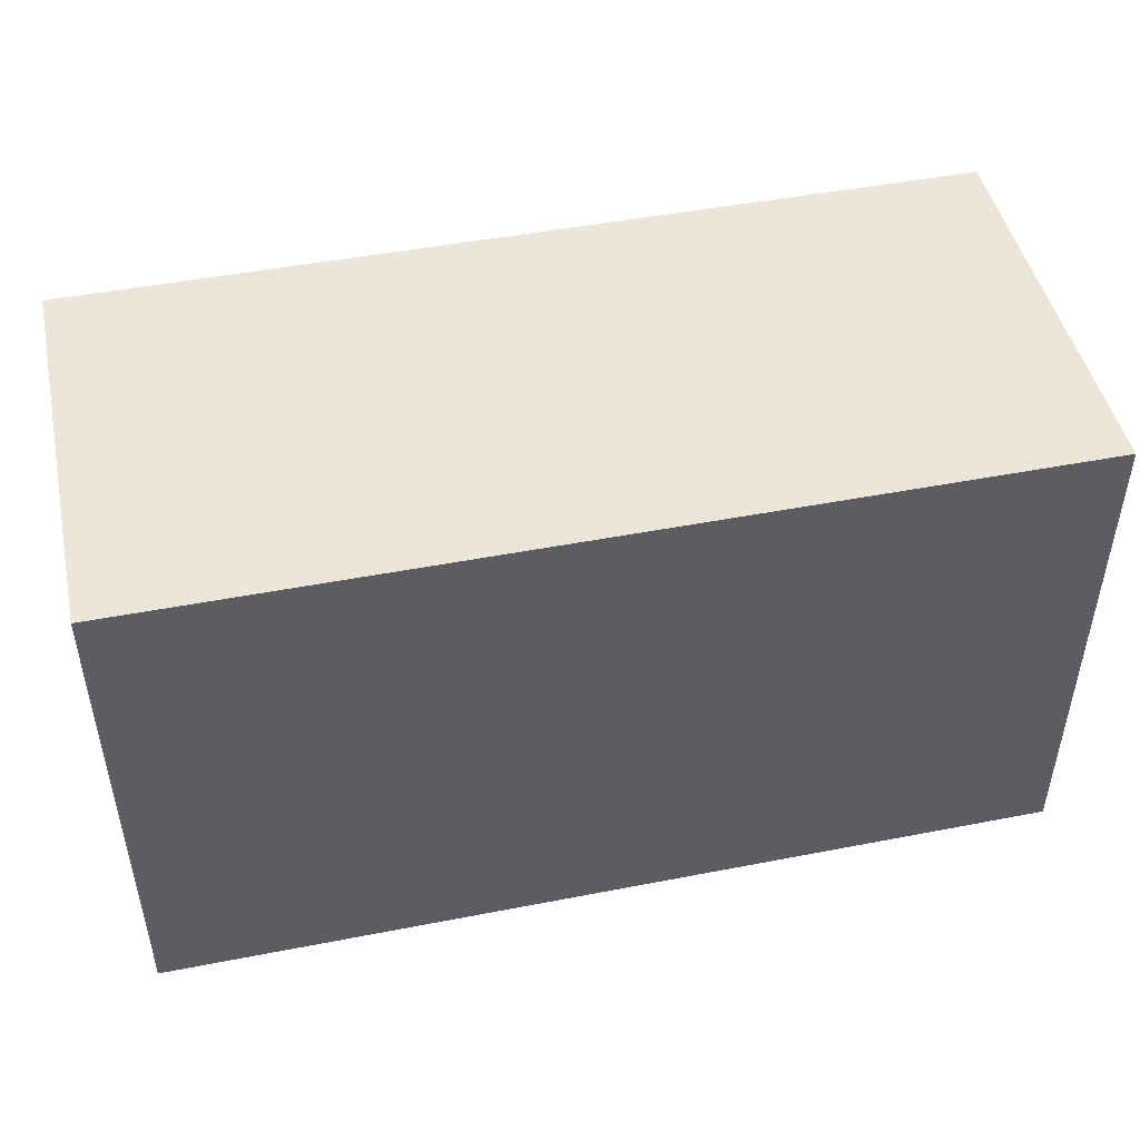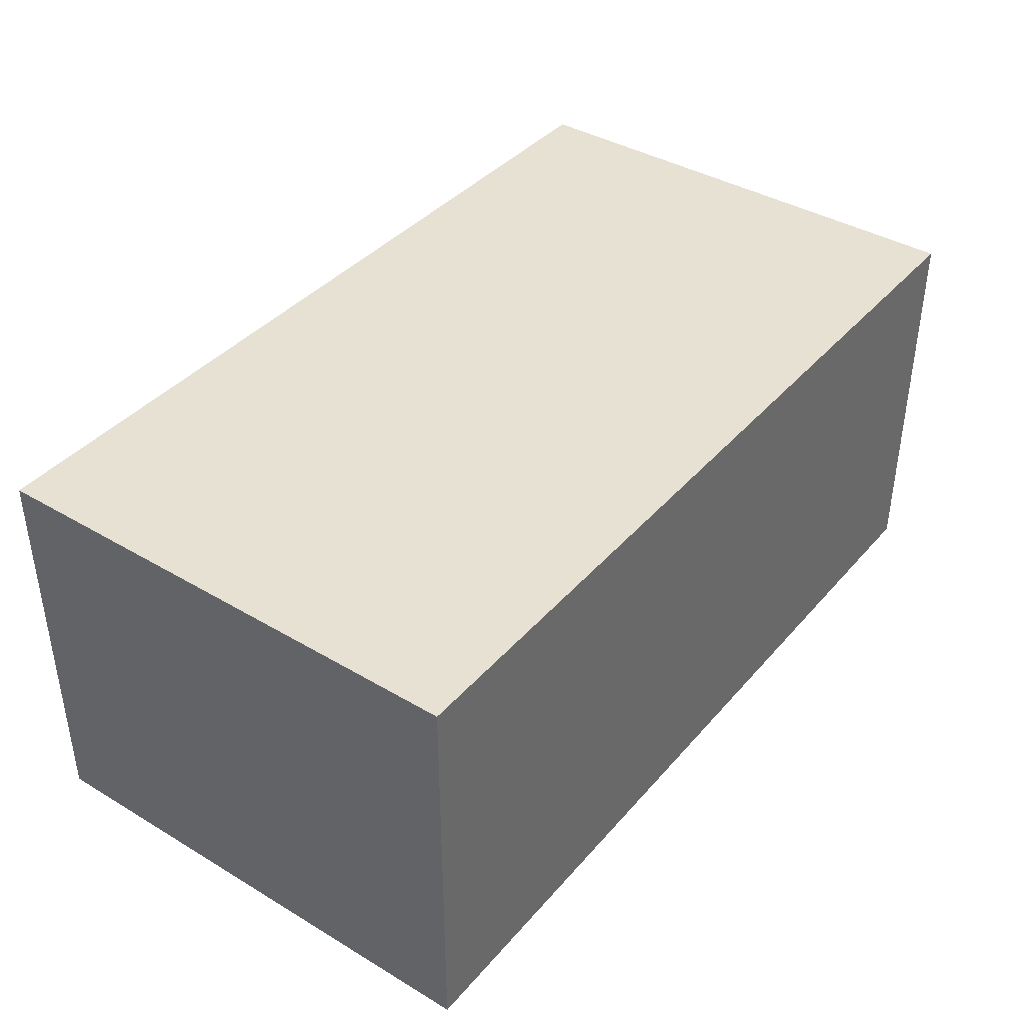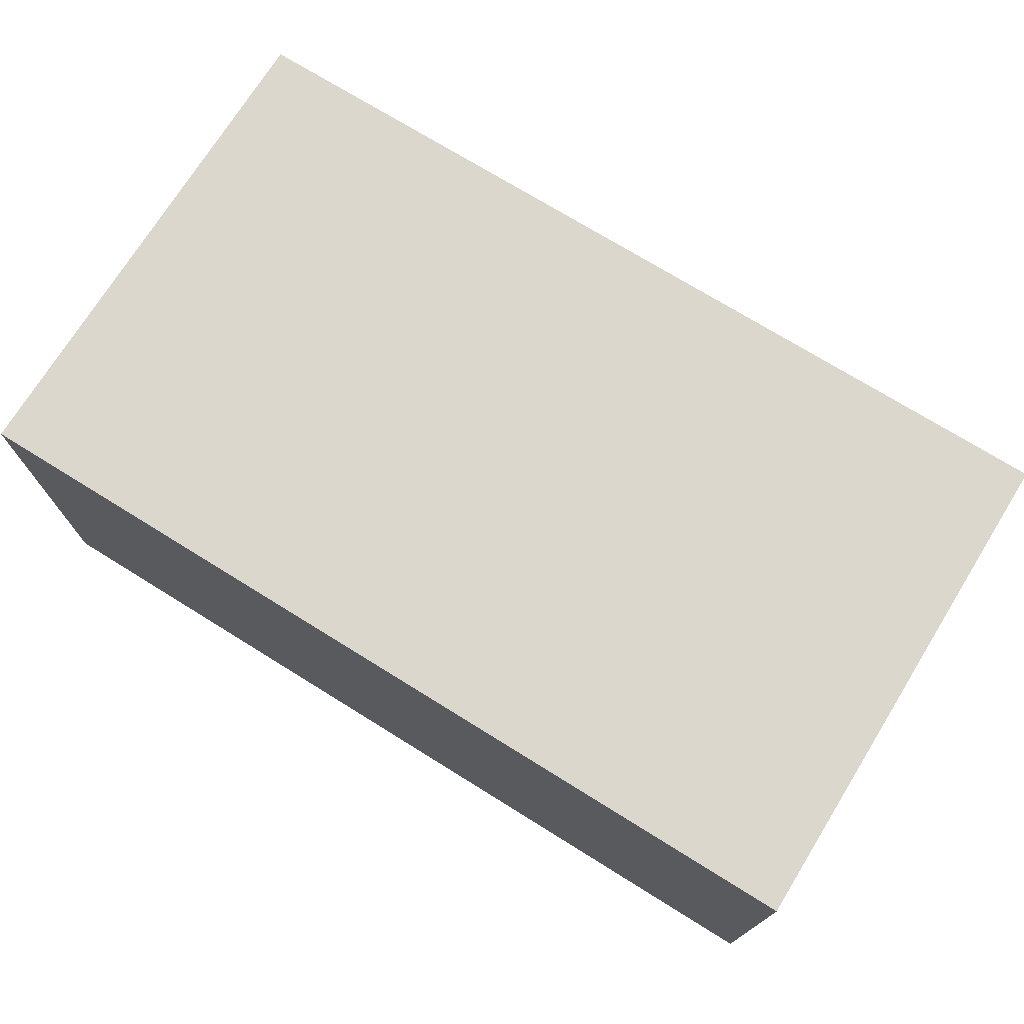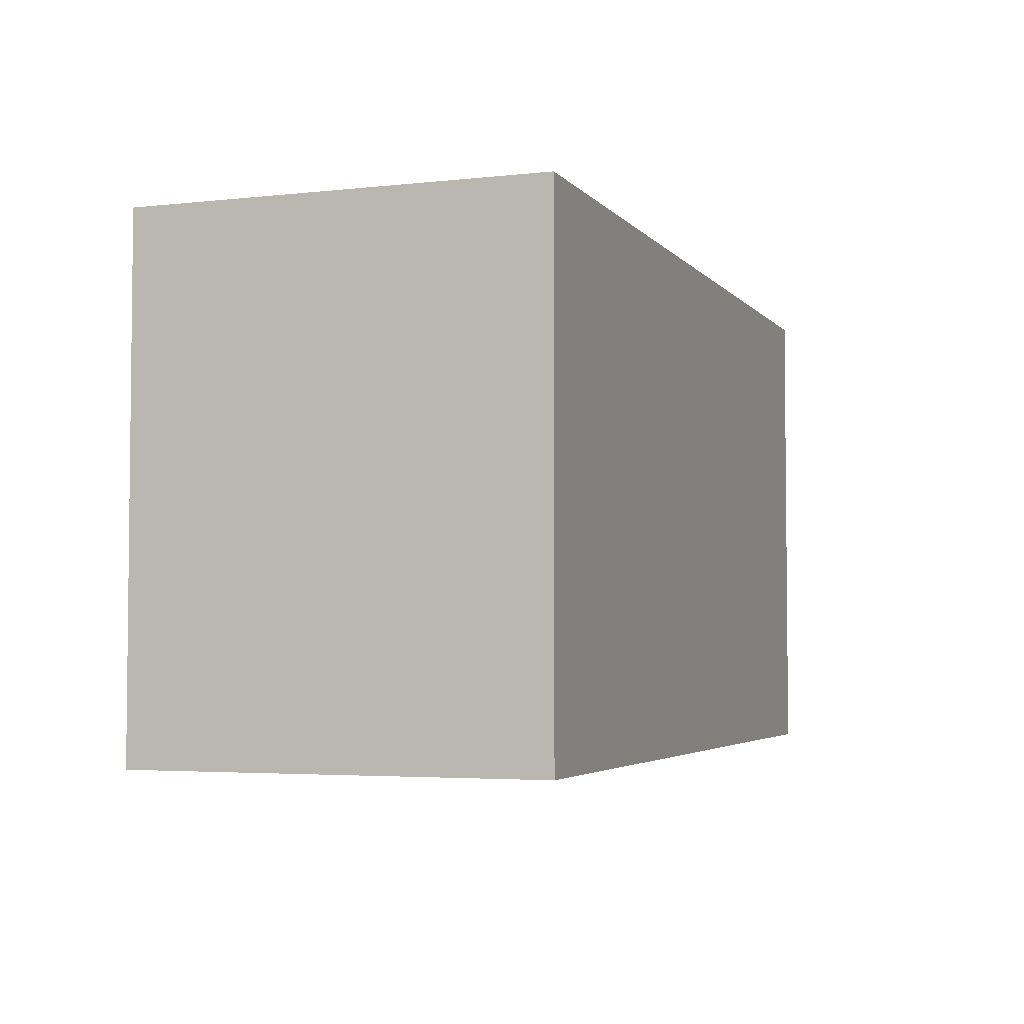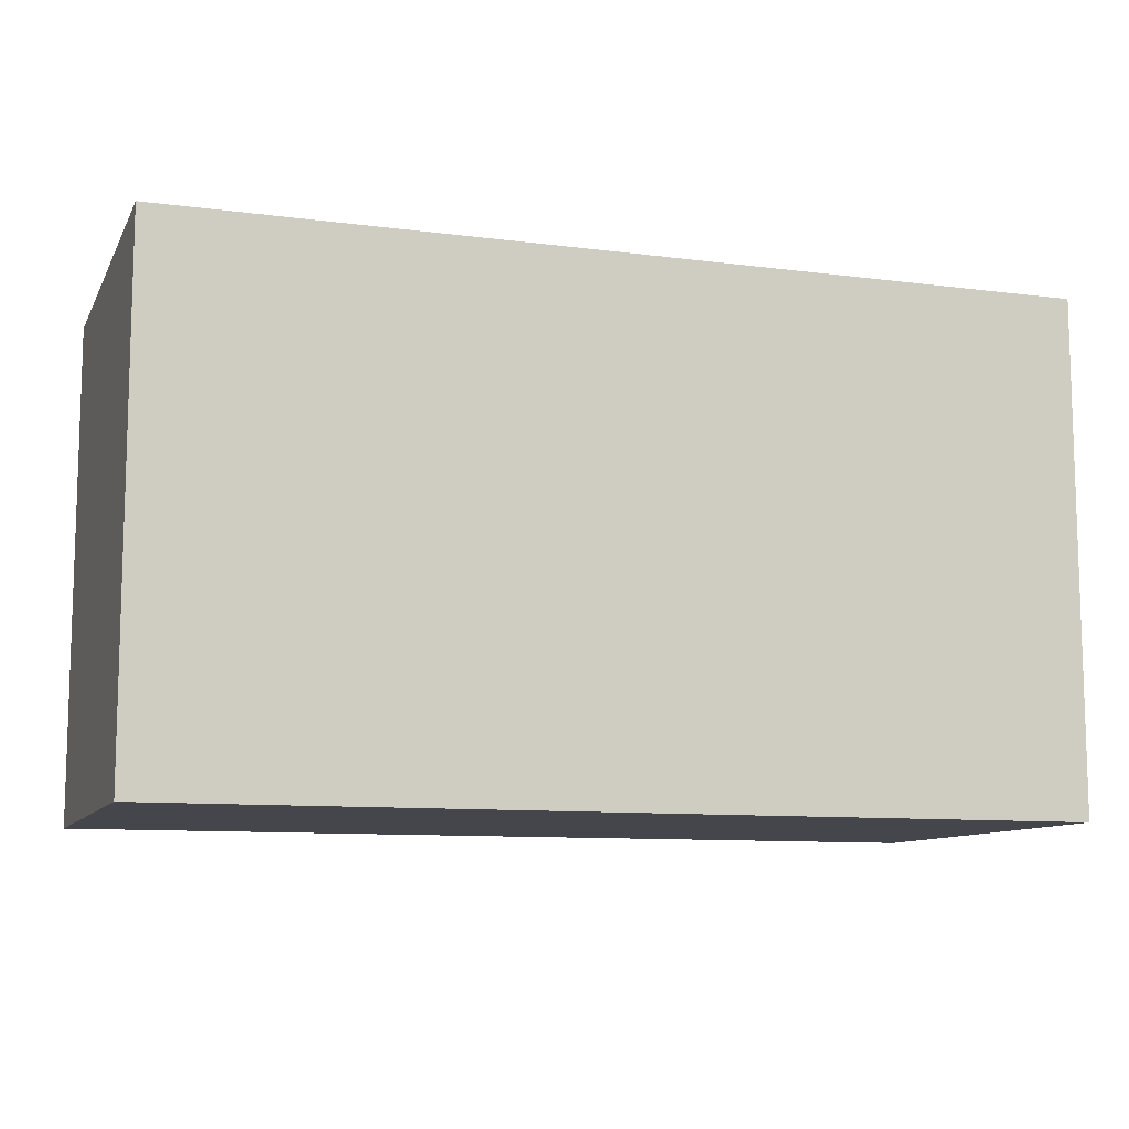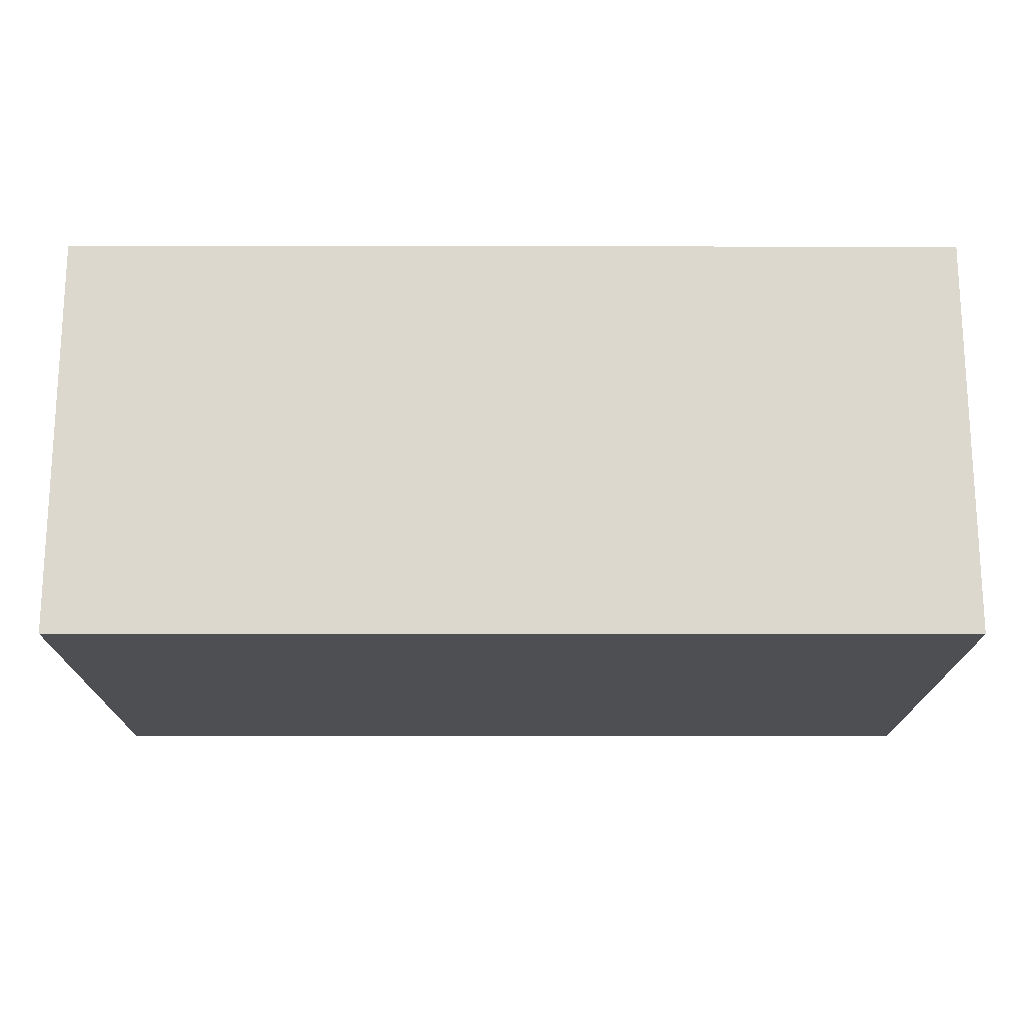
<metadata>
{"format":"obj","ext":"obj","renderer":"f3d","projection":"perspective","resolution":1024,"background":"white","views":[{"elev":47.1,"azim":167.6,"up":"+Y"},{"elev":39.6,"azim":126.4,"up":"+Z"},{"elev":73.2,"azim":-148.2,"up":"+Z"},{"elev":-3.8,"azim":-69.9,"up":"+Y"},{"elev":-10.1,"azim":-18.3,"up":"+Y"},{"elev":-17.6,"azim":-0.1,"up":"+Z"}]}
</metadata>
<code>
g couch
v 2.38 2.78 0
v 2.38 2.78 0.7
v 2.38 3.66 0
v 2.38 3.66 0.7
v 3.94 2.78 0
v 3.94 2.78 0.7
v 3.94 3.66 0
v 3.94 3.66 0.7
f 1 7 5
f 1 3 7
f 1 4 3
f 1 2 4
f 3 8 7
f 3 4 8
f 5 7 8
f 5 8 6
f 1 5 6
f 1 6 2
f 2 6 8
f 2 8 4

</code>
